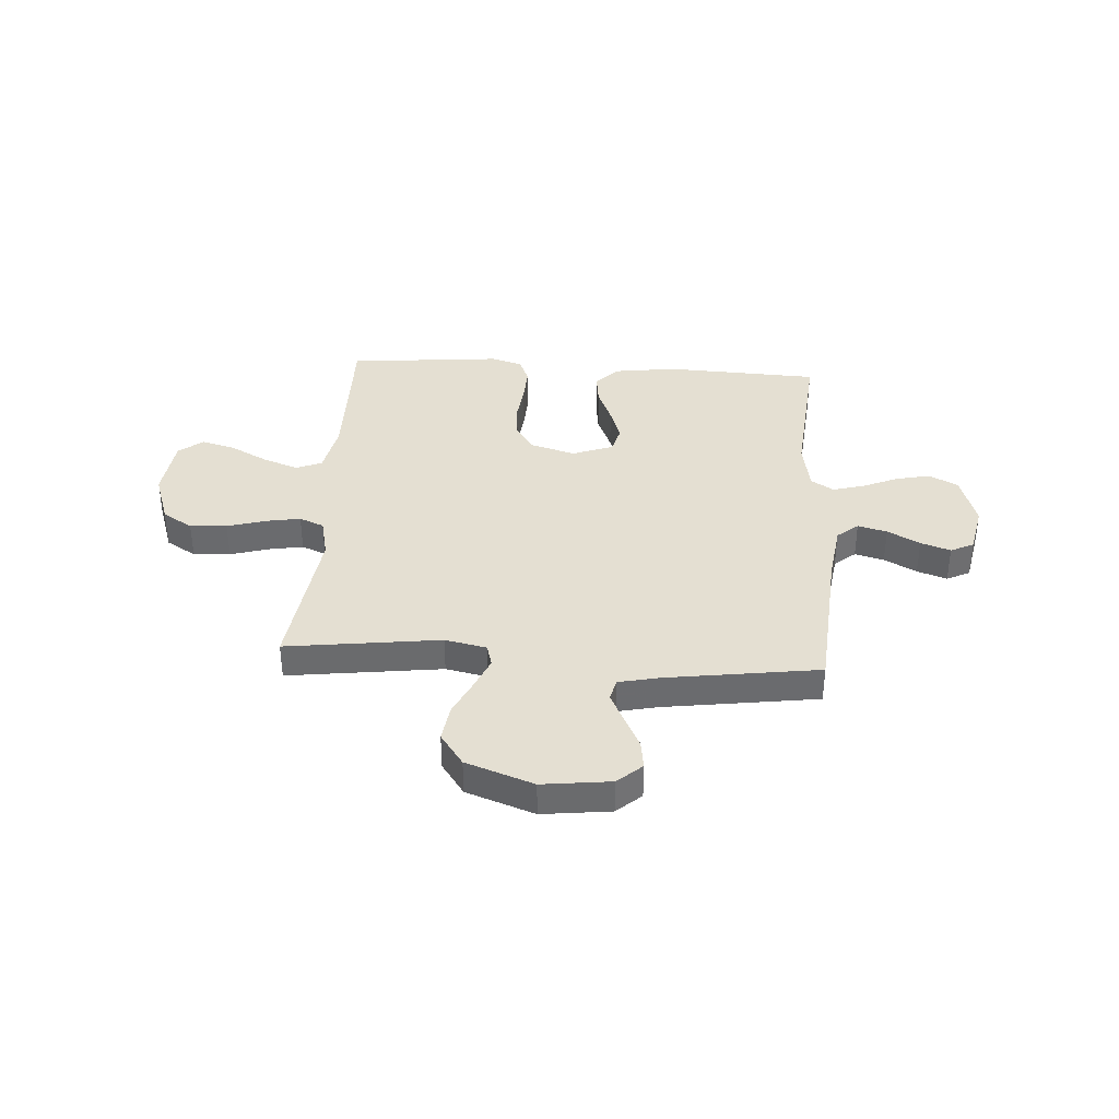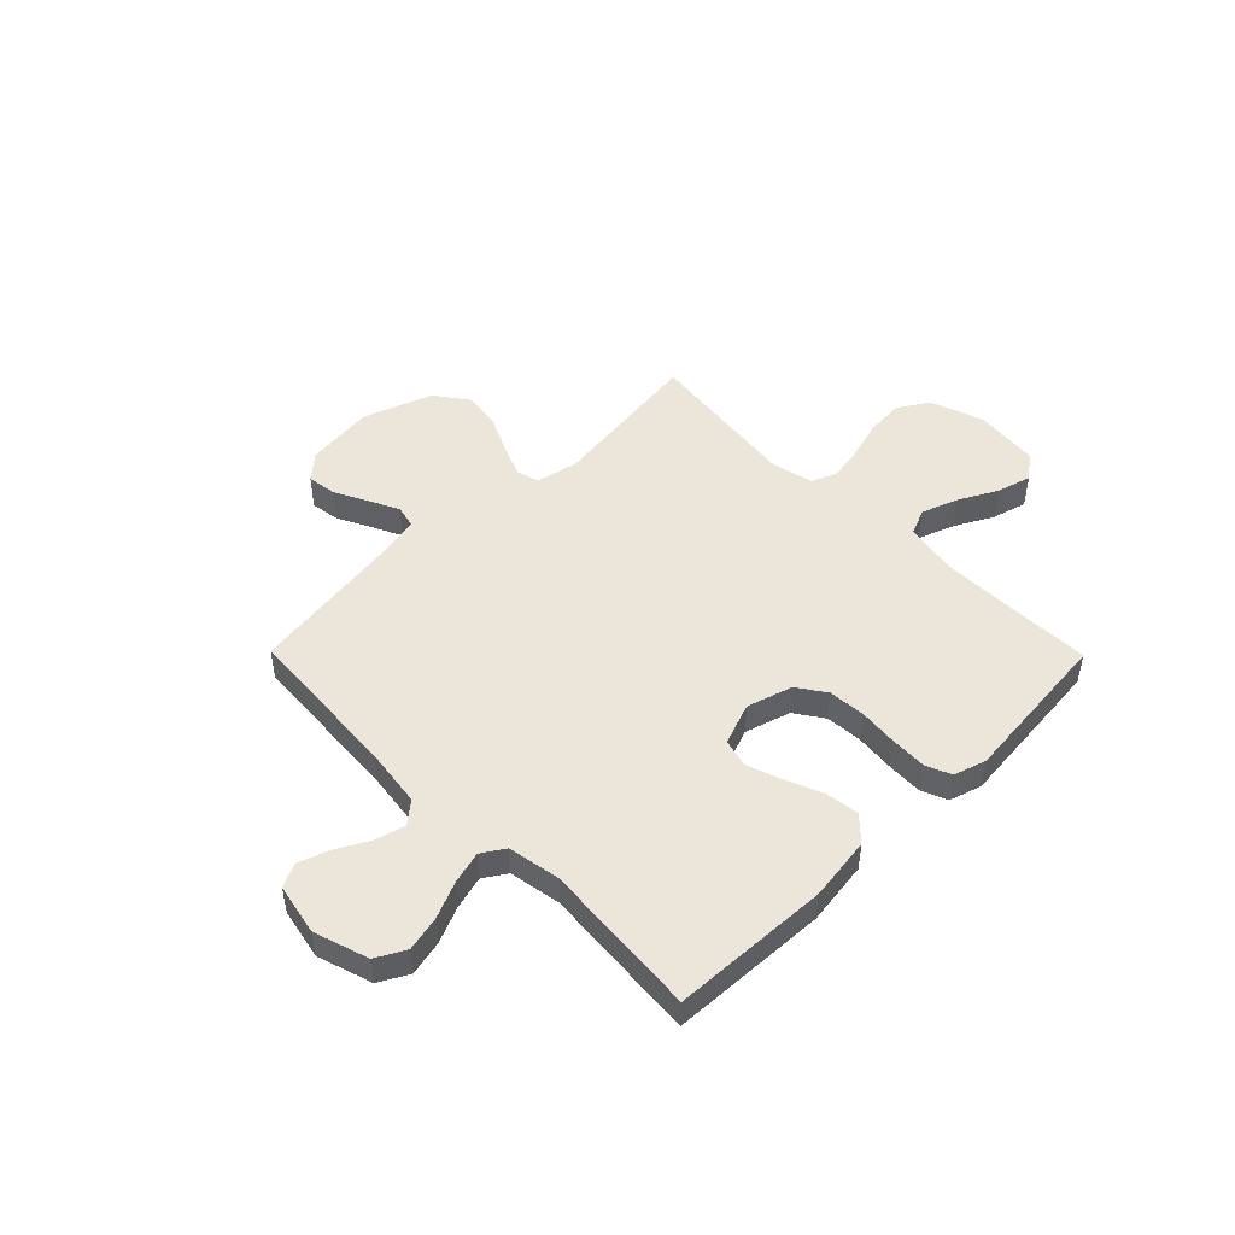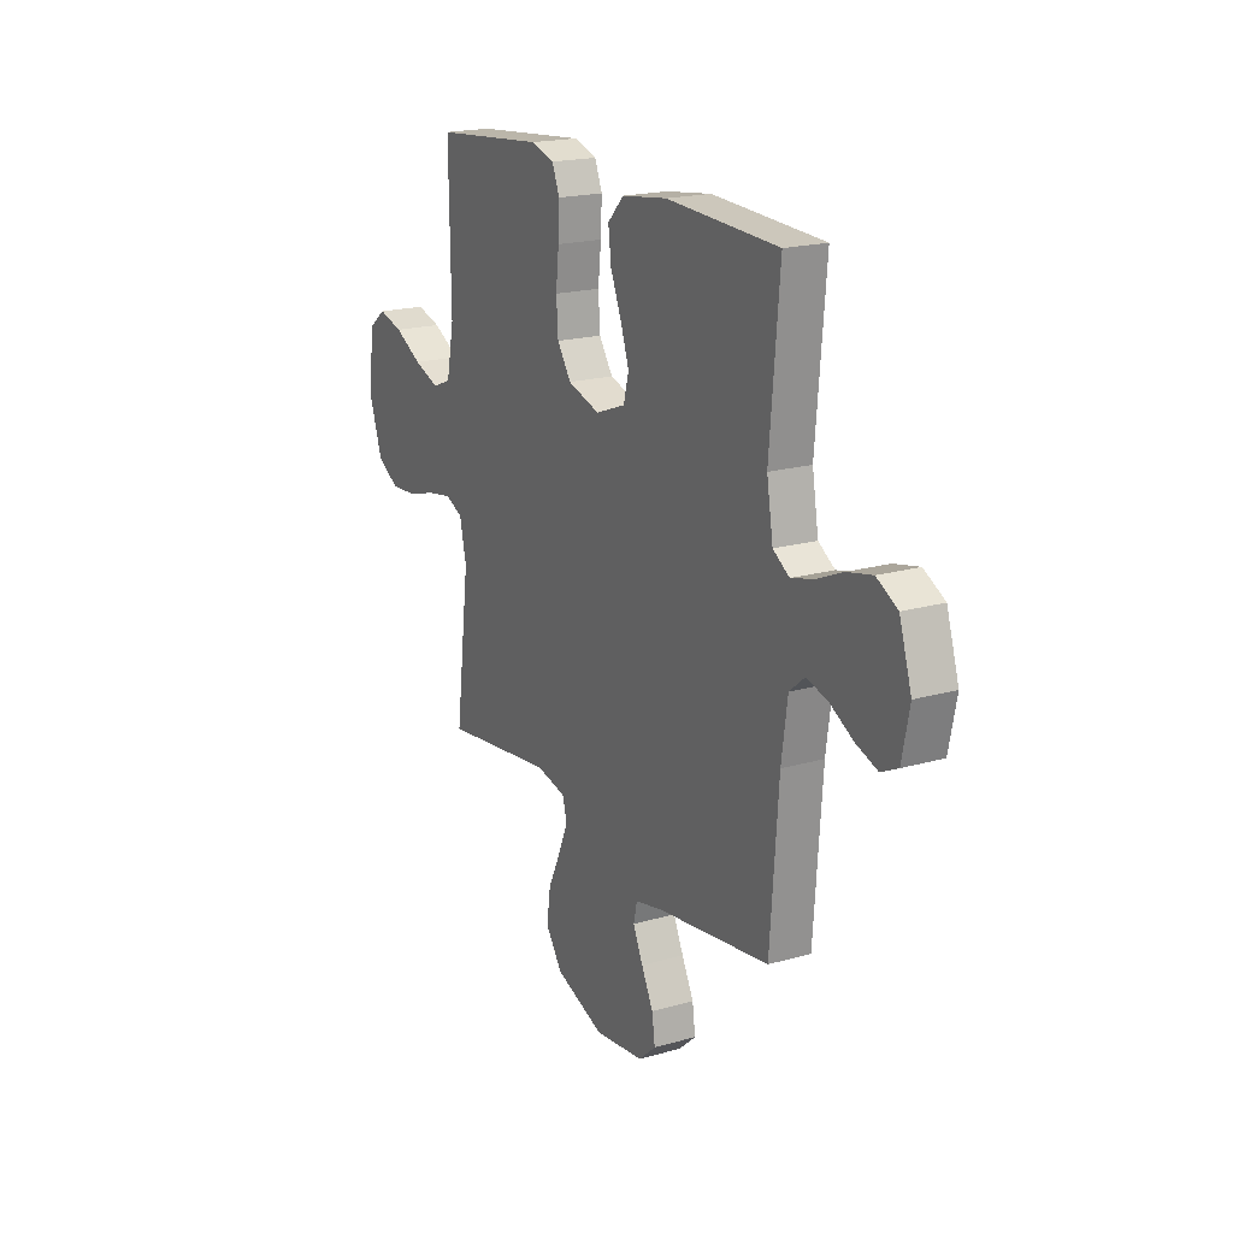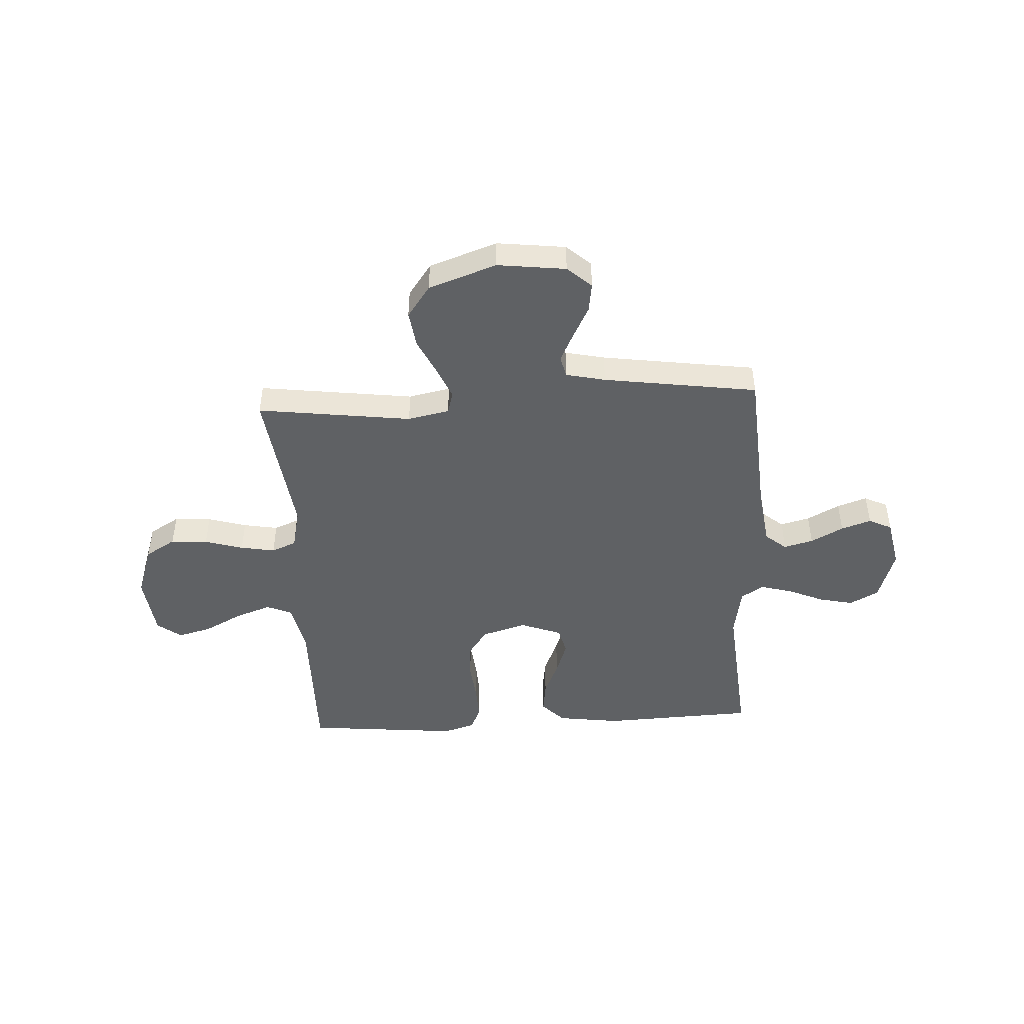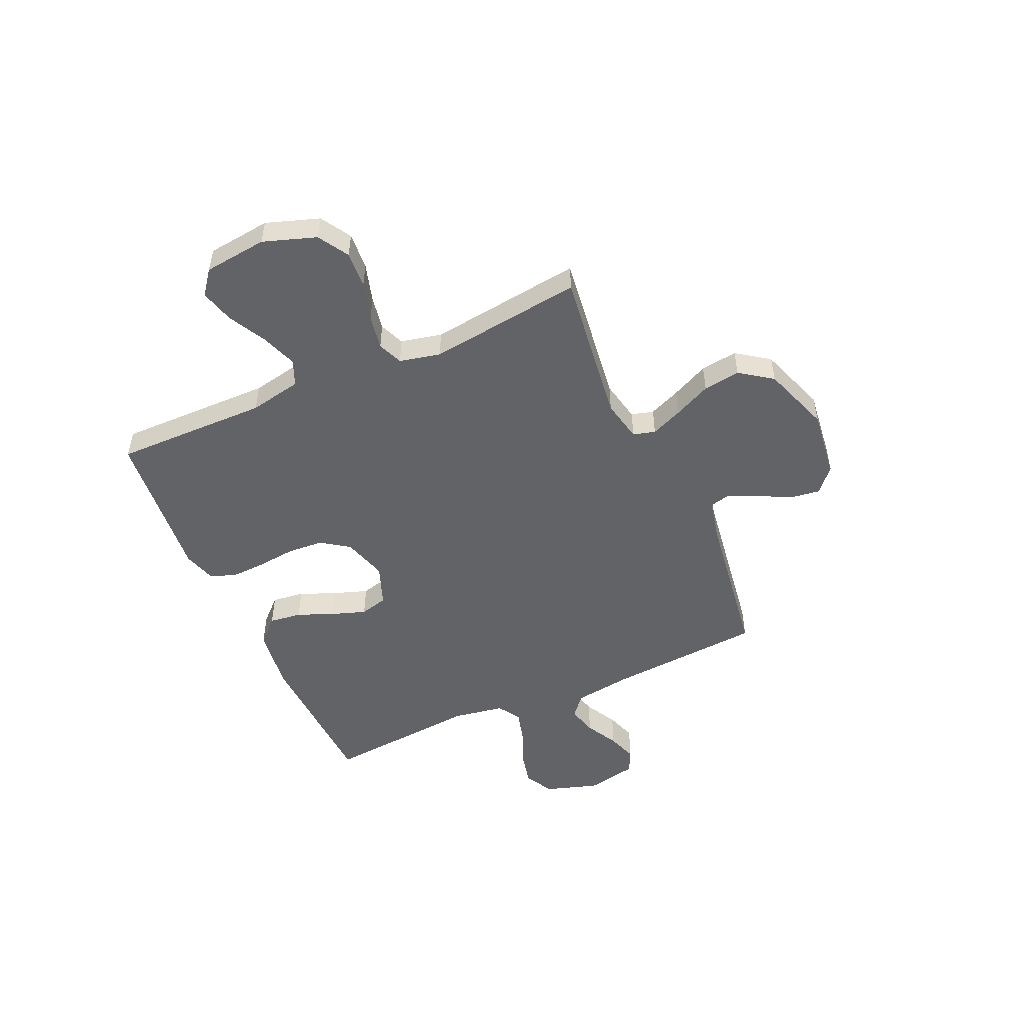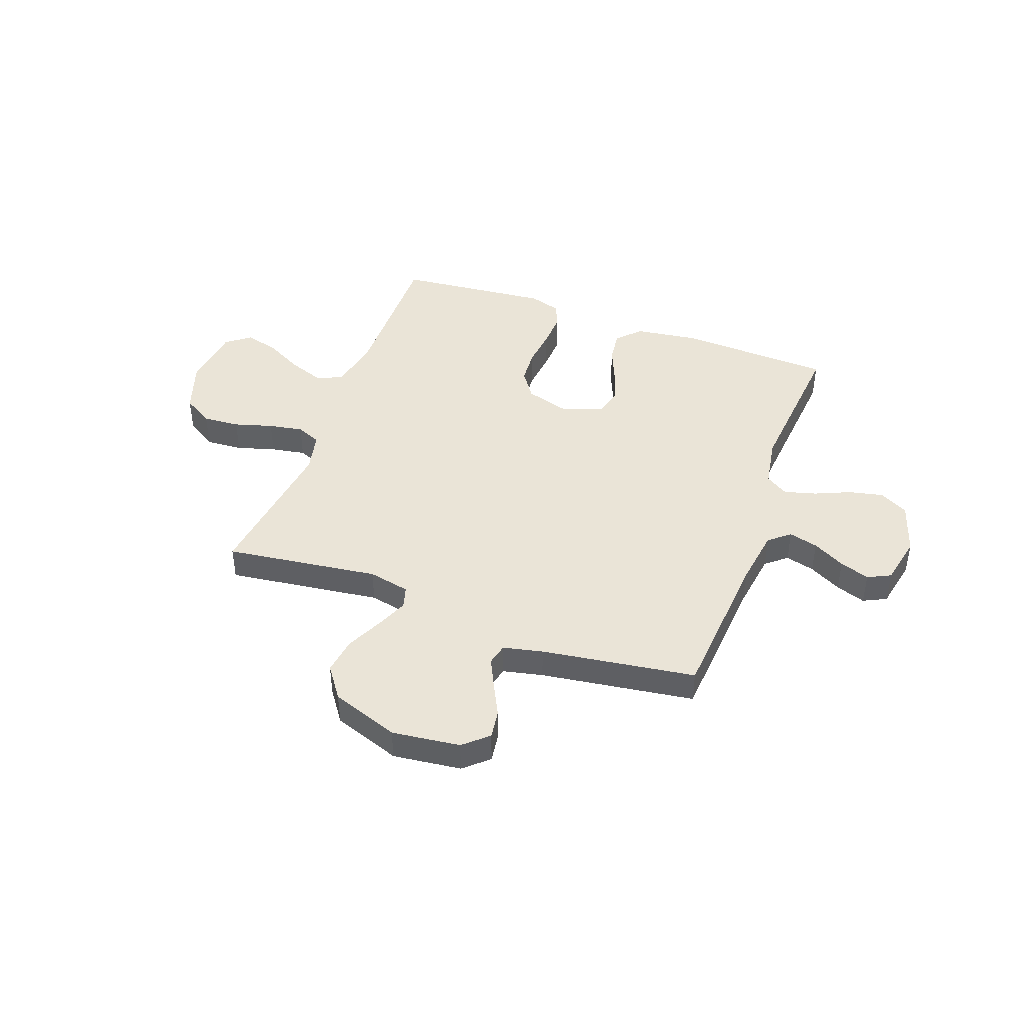
<metadata>
{"format":"obj","ext":"obj","renderer":"f3d","projection":"perspective","resolution":1024,"background":"white","views":[{"elev":37.0,"azim":-176.2,"up":"+Y"},{"elev":48.5,"azim":-44.6,"up":"+Y"},{"elev":19.3,"azim":-118.2,"up":"+Z"},{"elev":-46.1,"azim":-176.9,"up":"+Y"},{"elev":-50.9,"azim":114.1,"up":"+Y"},{"elev":43.6,"azim":-159.9,"up":"+Y"}]}
</metadata>
<code>
v -0.5 0.07 0.5
v -0.2 0.07 0.513
v -0.077 0.07 0.496
v -0.034 0.07 0.451
v -0.042 0.07 0.388
v -0.071 0.07 0.318
v -0.094 0.07 0.251
v -0.08 0.07 0.197
v 0 0.07 0.167
v 0.087 0.07 0.193
v 0.124 0.07 0.247
v 0.129 0.07 0.317
v 0.121 0.07 0.392
v 0.118 0.07 0.461
v 0.138 0.07 0.51
v 0.2 0.07 0.529
v 0.5 0.07 0.5
v 0.496 0.07 0.2
v 0.516 0.07 0.098
v 0.566 0.07 0.077
v 0.635 0.07 0.102
v 0.709 0.07 0.141
v 0.775 0.07 0.159
v 0.822 0.07 0.123
v 0.836 0.07 0
v 0.801 0.07 -0.103
v 0.742 0.07 -0.139
v 0.67 0.07 -0.134
v 0.595 0.07 -0.112
v 0.528 0.07 -0.1
v 0.48 0.07 -0.12
v 0.462 0.07 -0.2
v 0.5 0.07 -0.5
v 0.2 0.07 -0.461
v 0.119 0.07 -0.478
v 0.107 0.07 -0.521
v 0.133 0.07 -0.583
v 0.167 0.07 -0.655
v 0.177 0.07 -0.727
v 0.132 0.07 -0.79
v 0 0.07 -0.837
v -0.133 0.07 -0.821
v -0.18 0.07 -0.779
v -0.172 0.07 -0.722
v -0.14 0.07 -0.659
v -0.113 0.07 -0.602
v -0.123 0.07 -0.56
v -0.2 0.07 -0.543
v -0.5 0.07 -0.5
v -0.522 0.07 -0.2
v -0.538 0.07 -0.085
v -0.579 0.07 -0.051
v -0.636 0.07 -0.066
v -0.699 0.07 -0.1
v -0.757 0.07 -0.12
v -0.802 0.07 -0.098
v -0.822 0.07 0
v -0.789 0.07 0.104
v -0.733 0.07 0.134
v -0.666 0.07 0.119
v -0.597 0.07 0.089
v -0.535 0.07 0.072
v -0.491 0.07 0.1
v -0.474 0.07 0.2
v -0.5 0 0.5
v -0.2 0 0.513
v -0.077 0 0.496
v -0.034 0 0.451
v -0.042 0 0.388
v -0.071 0 0.318
v -0.094 0 0.251
v -0.08 0 0.197
v 0 0 0.167
v 0.087 0 0.193
v 0.124 0 0.247
v 0.129 0 0.317
v 0.121 0 0.392
v 0.118 0 0.461
v 0.138 0 0.51
v 0.2 0 0.529
v 0.5 0 0.5
v 0.496 0 0.2
v 0.516 0 0.098
v 0.566 0 0.077
v 0.635 0 0.102
v 0.709 0 0.141
v 0.775 0 0.159
v 0.822 0 0.123
v 0.836 0 0
v 0.801 0 -0.103
v 0.742 0 -0.139
v 0.67 0 -0.134
v 0.595 0 -0.112
v 0.528 0 -0.1
v 0.48 0 -0.12
v 0.462 0 -0.2
v 0.5 0 -0.5
v 0.2 0 -0.461
v 0.119 0 -0.478
v 0.107 0 -0.521
v 0.133 0 -0.583
v 0.167 0 -0.655
v 0.177 0 -0.727
v 0.132 0 -0.79
v 0 0 -0.837
v -0.133 0 -0.821
v -0.18 0 -0.779
v -0.172 0 -0.722
v -0.14 0 -0.659
v -0.113 0 -0.602
v -0.123 0 -0.56
v -0.2 0 -0.543
v -0.5 0 -0.5
v -0.522 0 -0.2
v -0.538 0 -0.085
v -0.579 0 -0.051
v -0.636 0 -0.066
v -0.699 0 -0.1
v -0.757 0 -0.12
v -0.802 0 -0.098
v -0.822 0 0
v -0.789 0 0.104
v -0.733 0 0.134
v -0.666 0 0.119
v -0.597 0 0.089
v -0.535 0 0.072
v -0.491 0 0.1
v -0.474 0 0.2
f 58 59 60 61
f 58 61 62
f 57 58 62
f 56 57 62
f 53 54 55 56
f 52 53 56 62
f 51 52 62 63
f 48 49 50
f 47 48 50 51
f 42 43 44 45
f 42 45 46
f 41 42 46
f 40 41 46 47
f 37 38 39 40
f 36 37 40 47
f 32 33 34
f 31 32 34 35
f 26 27 28 29
f 26 29 30
f 25 26 30
f 24 25 30
f 21 22 23 24
f 20 21 24 30
f 19 20 30 31
f 15 16 17 18
f 12 13 14 15
f 12 15 18 19
f 3 4 5 6
f 3 6 7
f 64 1 2 3
f 63 64 3 7
f 35 36 47 51
f 11 12 19 31
f 10 11 31 35
f 9 10 35 51
f 51 63 7 8
f 8 9 51
f 125 124 123 122
f 126 125 122
f 126 122 121
f 126 121 120
f 120 119 118 117
f 126 120 117 116
f 127 126 116 115
f 114 113 112
f 115 114 112 111
f 109 108 107 106
f 110 109 106
f 110 106 105
f 111 110 105 104
f 104 103 102 101
f 111 104 101 100
f 98 97 96
f 99 98 96 95
f 93 92 91 90
f 94 93 90
f 94 90 89
f 94 89 88
f 88 87 86 85
f 94 88 85 84
f 95 94 84 83
f 82 81 80 79
f 79 78 77 76
f 83 82 79 76
f 70 69 68 67
f 71 70 67
f 67 66 65 128
f 71 67 128 127
f 115 111 100 99
f 95 83 76 75
f 99 95 75 74
f 115 99 74 73
f 72 71 127 115
f 115 73 72
f 1 65 66 2
f 2 66 67 3
f 3 67 68 4
f 4 68 69 5
f 5 69 70 6
f 6 70 71 7
f 7 71 72 8
f 8 72 73 9
f 9 73 74 10
f 10 74 75 11
f 11 75 76 12
f 12 76 77 13
f 13 77 78 14
f 14 78 79 15
f 15 79 80 16
f 16 80 81 17
f 17 81 82 18
f 18 82 83 19
f 19 83 84 20
f 20 84 85 21
f 21 85 86 22
f 22 86 87 23
f 23 87 88 24
f 24 88 89 25
f 25 89 90 26
f 26 90 91 27
f 27 91 92 28
f 28 92 93 29
f 29 93 94 30
f 30 94 95 31
f 31 95 96 32
f 32 96 97 33
f 33 97 98 34
f 34 98 99 35
f 35 99 100 36
f 36 100 101 37
f 37 101 102 38
f 38 102 103 39
f 39 103 104 40
f 40 104 105 41
f 41 105 106 42
f 42 106 107 43
f 43 107 108 44
f 44 108 109 45
f 45 109 110 46
f 46 110 111 47
f 47 111 112 48
f 48 112 113 49
f 49 113 114 50
f 50 114 115 51
f 51 115 116 52
f 52 116 117 53
f 53 117 118 54
f 54 118 119 55
f 55 119 120 56
f 56 120 121 57
f 57 121 122 58
f 58 122 123 59
f 59 123 124 60
f 60 124 125 61
f 61 125 126 62
f 62 126 127 63
f 63 127 128 64
f 64 128 65 1

</code>
